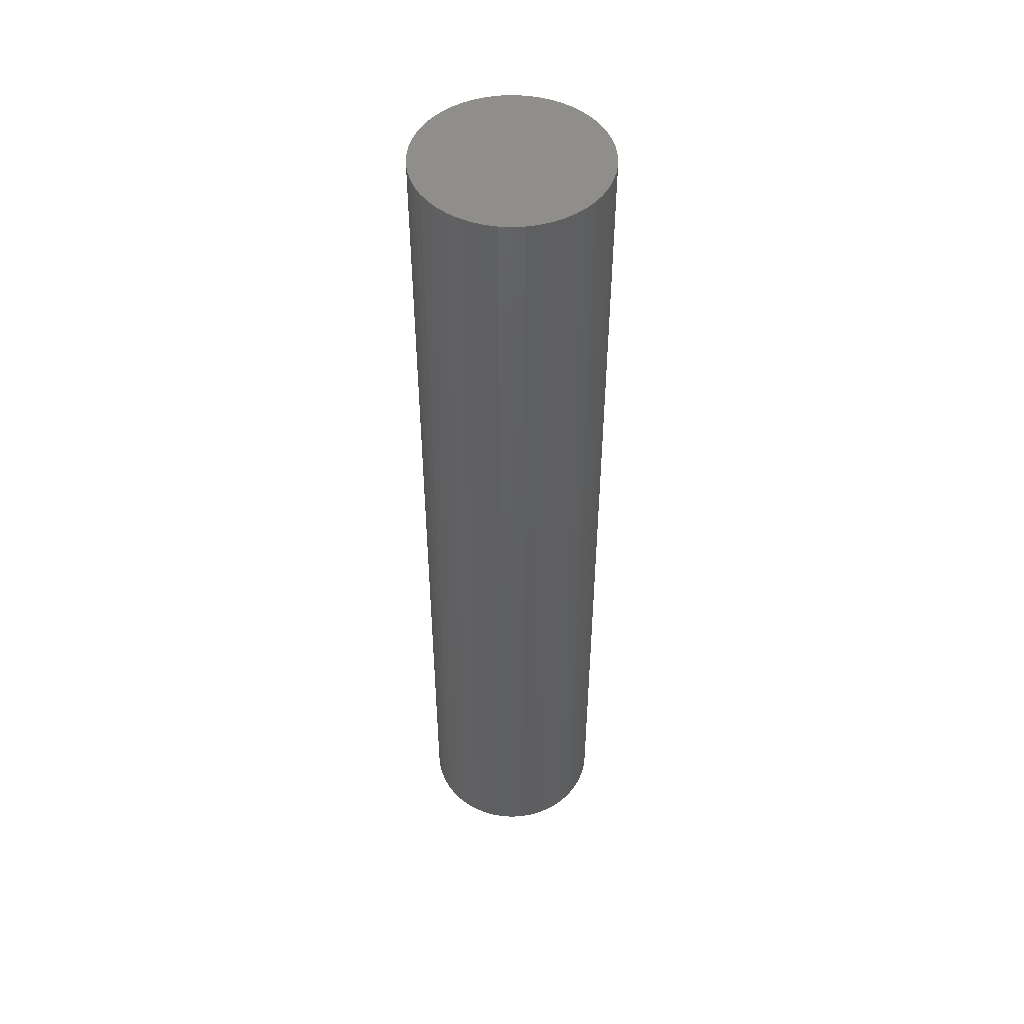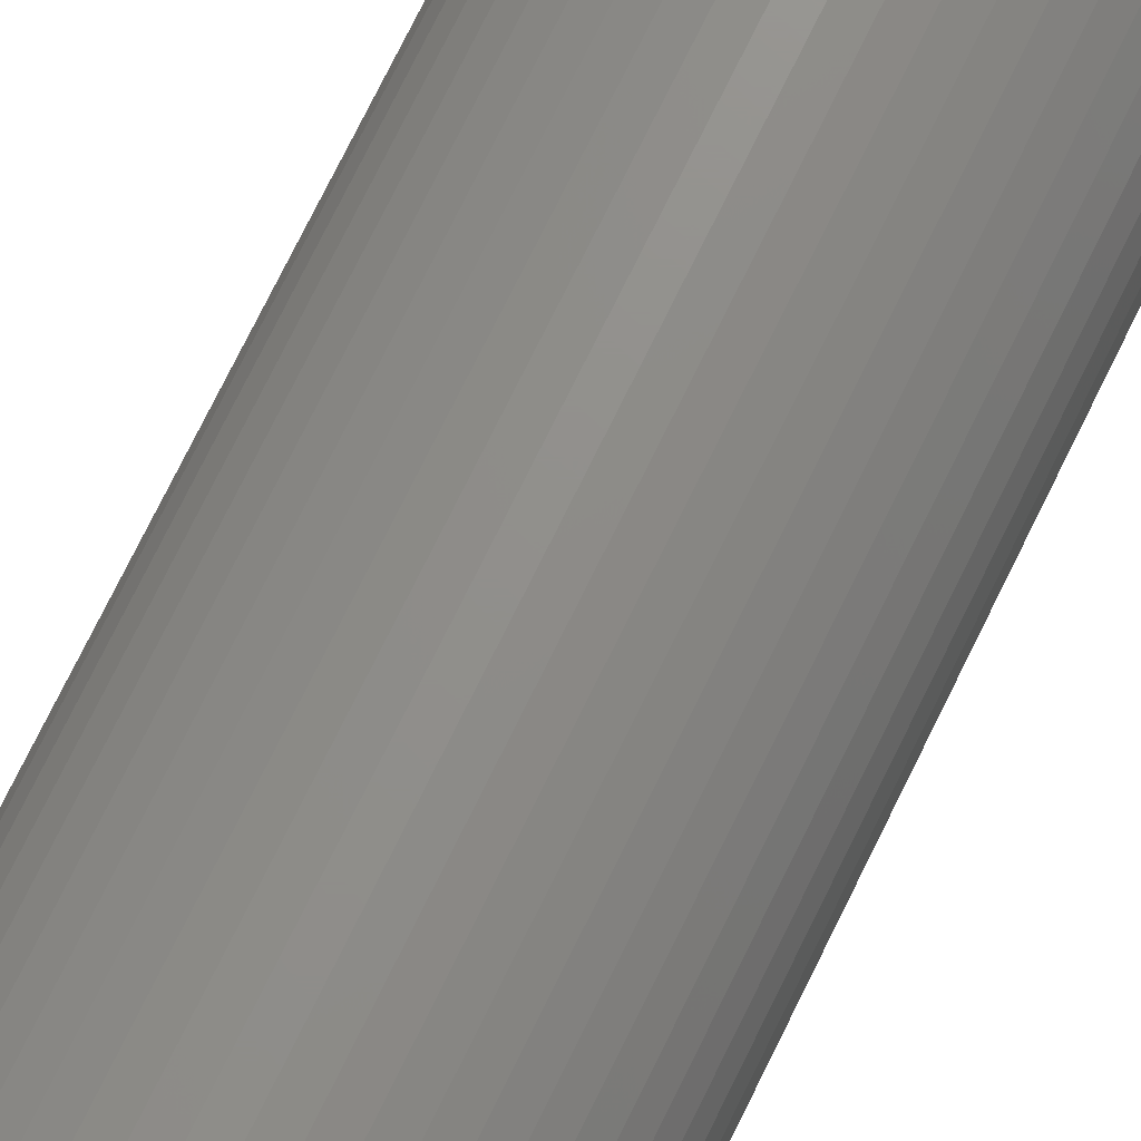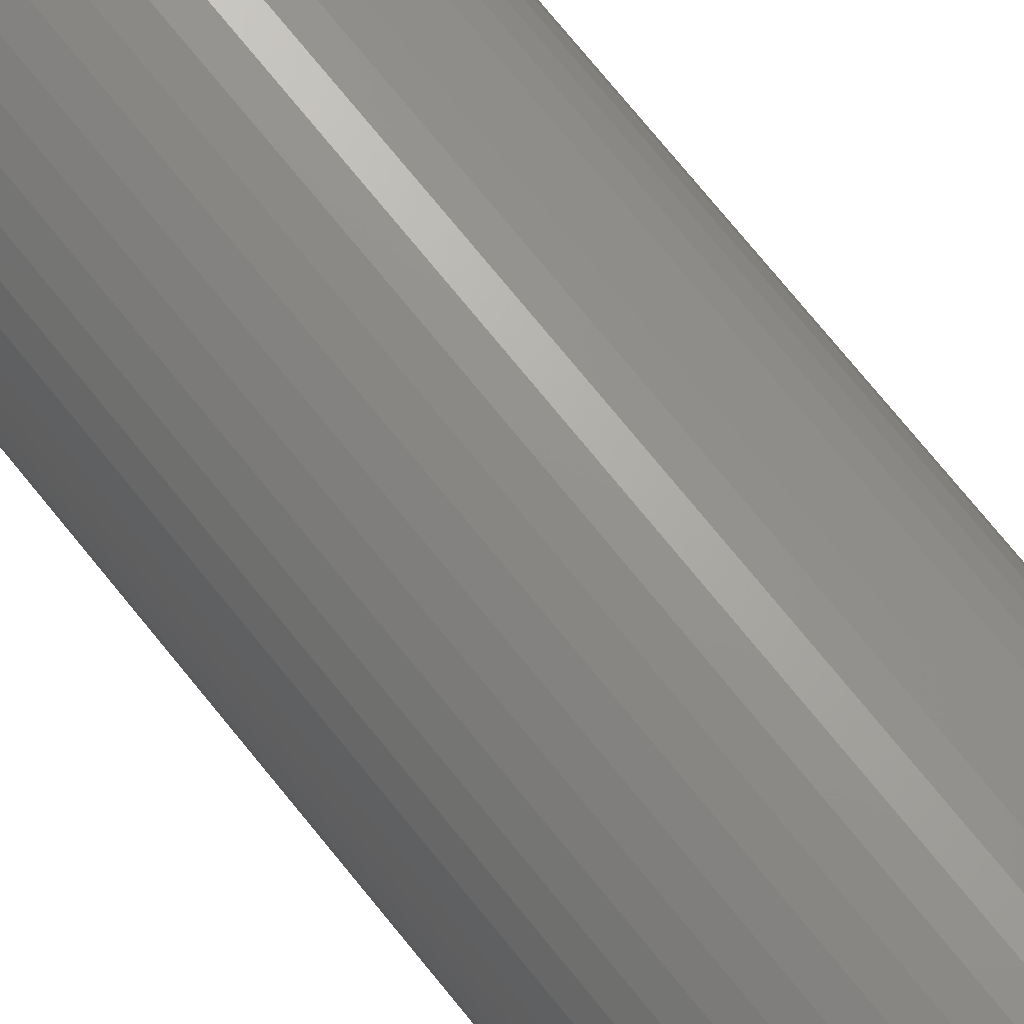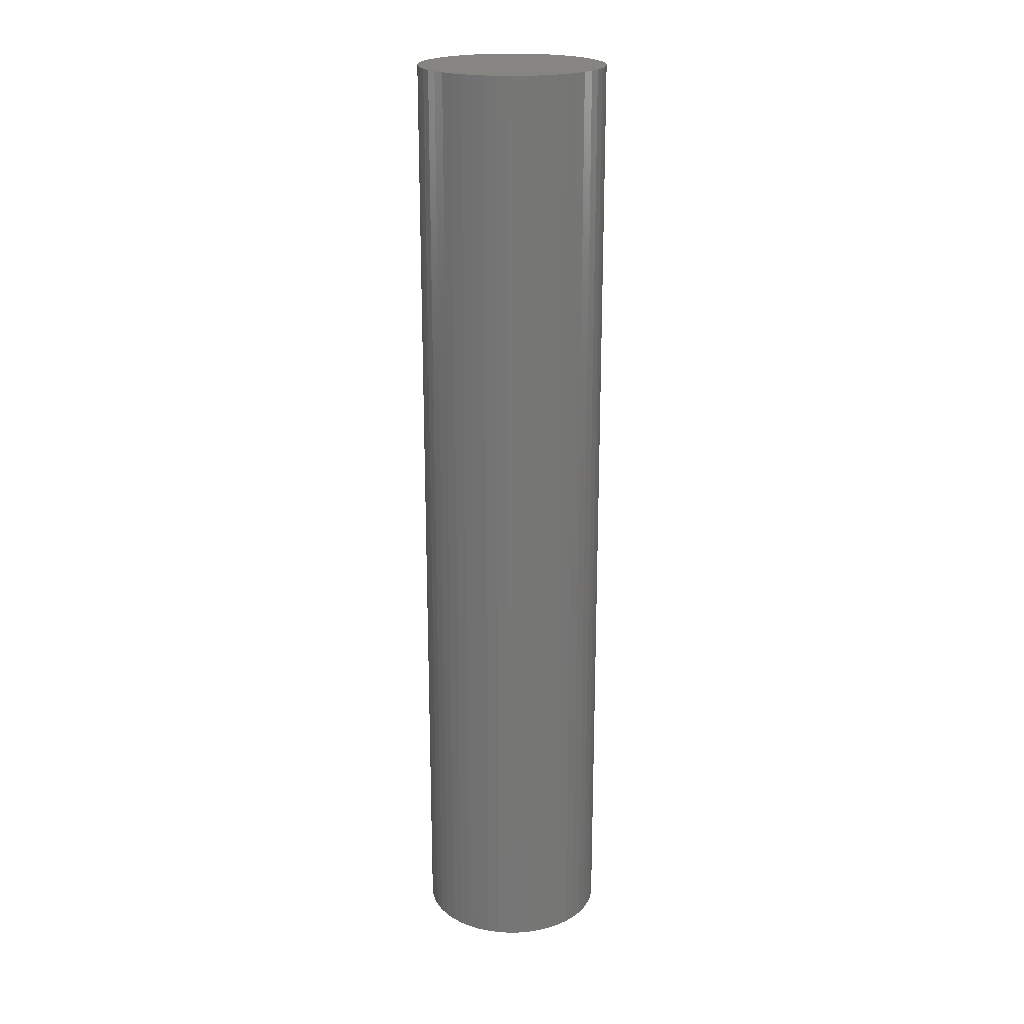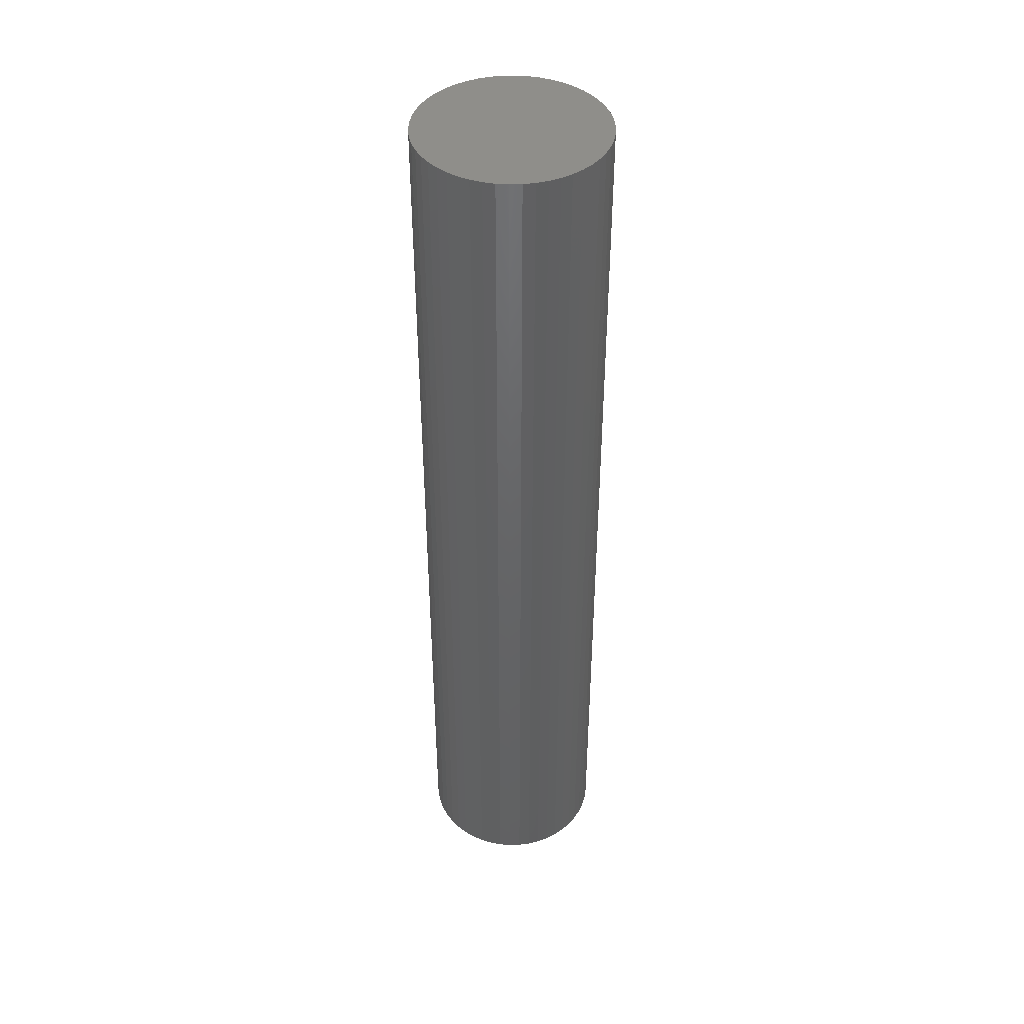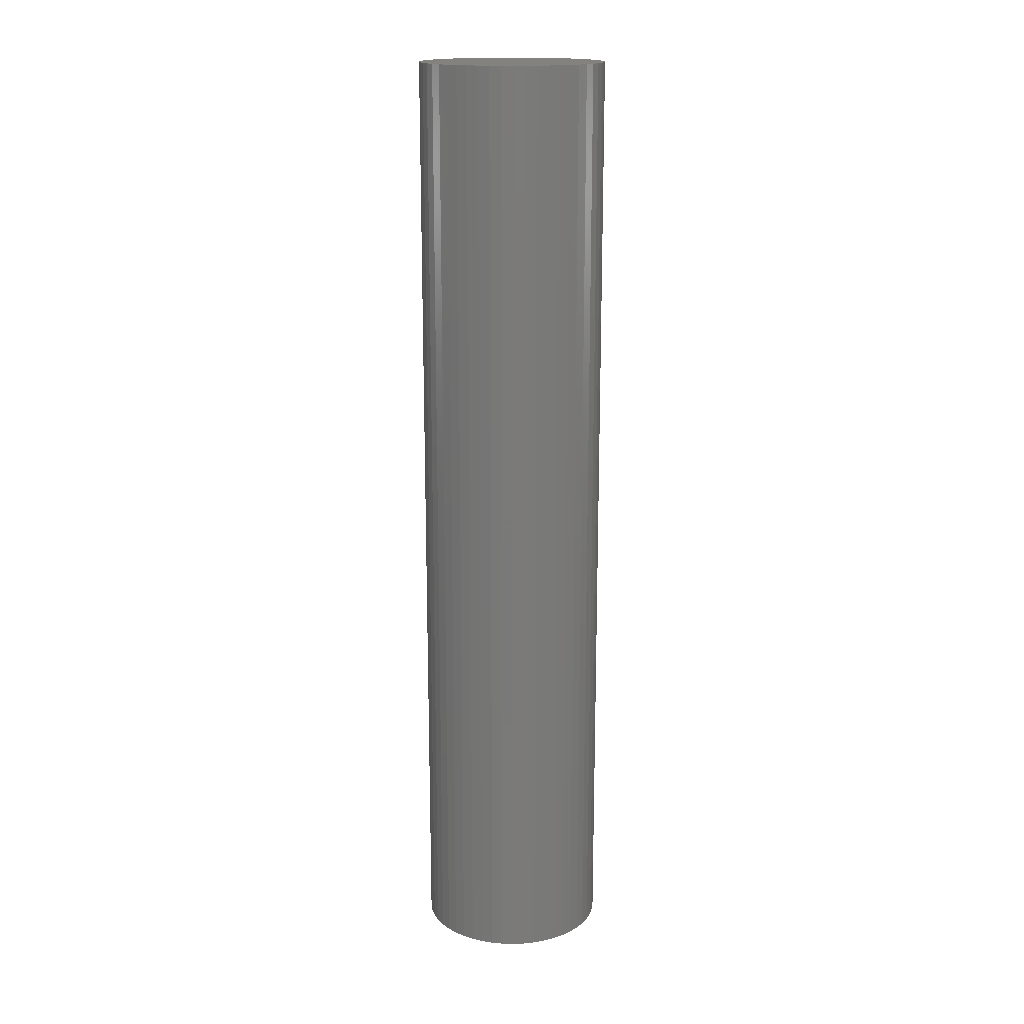
<metadata>
{"format":"stl","ext":"stl","renderer":"f3d","projection":"perspective","resolution":1024,"background":"white","views":[{"elev":48.9,"azim":83.1,"up":"+Z"},{"elev":72.5,"azim":-154.1,"up":"+Y"},{"elev":71.5,"azim":141.4,"up":"+Y"},{"elev":20.9,"azim":-174.1,"up":"+Z"},{"elev":43.1,"azim":-131.6,"up":"+Z"},{"elev":16.9,"azim":-40.5,"up":"+Z"}]}
</metadata>
<code>
# stl→obj: 100 verts, 196 faces
v 3.85 0 19.5
v 3.82 0.4825 -19.5
v 3.82 0.4825 19.5
v 3.85 0 -19.5
v -3.85 0 -19.5
v -3.82 0.4825 19.5
v -3.82 0.4825 -19.5
v -3.85 0 19.5
v 0.2417 3.842 -19.5
v -0.2417 3.842 19.5
v 0.2417 3.842 19.5
v -0.2417 3.842 -19.5
v 3.82 -0.4825 19.5
v 3.729 0.9575 19.5
v 3.729 -0.9575 19.5
v 3.58 1.417 19.5
v 3.58 -1.417 19.5
v 3.374 1.855 19.5
v 3.374 -1.855 19.5
v 3.115 2.263 19.5
v 3.115 -2.263 19.5
v 2.807 2.636 19.5
v 2.807 -2.636 19.5
v 2.454 2.966 19.5
v 2.454 -2.966 19.5
v 2.063 3.251 19.5
v 2.063 -3.251 19.5
v 1.639 3.484 19.5
v 1.639 -3.484 19.5
v 1.19 3.662 19.5
v 1.19 -3.662 19.5
v 0.7214 3.782 19.5
v 0.7214 -3.782 19.5
v 0.2417 -3.842 19.5
v -0.2417 -3.842 19.5
v -0.7214 3.782 19.5
v -0.7214 -3.782 19.5
v -1.19 3.662 19.5
v -1.19 -3.662 19.5
v -1.639 3.484 19.5
v -1.639 -3.484 19.5
v -2.063 3.251 19.5
v -2.063 -3.251 19.5
v -2.454 2.966 19.5
v -2.454 -2.966 19.5
v -2.807 2.636 19.5
v -2.807 -2.636 19.5
v -3.115 2.263 19.5
v -3.115 -2.263 19.5
v -3.374 1.855 19.5
v -3.374 -1.855 19.5
v -3.58 1.417 19.5
v -3.58 -1.417 19.5
v -3.729 0.9575 19.5
v -3.729 -0.9575 19.5
v -3.82 -0.4825 19.5
v 3.82 -0.4825 -19.5
v 3.729 -0.9575 -19.5
v 3.729 0.9575 -19.5
v 3.58 -1.417 -19.5
v 3.58 1.417 -19.5
v 3.374 -1.855 -19.5
v 3.374 1.855 -19.5
v 3.115 -2.263 -19.5
v 3.115 2.263 -19.5
v 2.807 -2.636 -19.5
v 2.807 2.636 -19.5
v 2.454 -2.966 -19.5
v 2.454 2.966 -19.5
v 2.063 -3.251 -19.5
v 2.063 3.251 -19.5
v 1.639 -3.484 -19.5
v 1.639 3.484 -19.5
v 1.19 -3.662 -19.5
v 1.19 3.662 -19.5
v 0.7214 -3.782 -19.5
v 0.7214 3.782 -19.5
v 0.2417 -3.842 -19.5
v -0.2417 -3.842 -19.5
v -0.7214 -3.782 -19.5
v -0.7214 3.782 -19.5
v -1.19 -3.662 -19.5
v -1.19 3.662 -19.5
v -1.639 -3.484 -19.5
v -1.639 3.484 -19.5
v -2.063 -3.251 -19.5
v -2.063 3.251 -19.5
v -2.454 -2.966 -19.5
v -2.454 2.966 -19.5
v -2.807 -2.636 -19.5
v -2.807 2.636 -19.5
v -3.115 -2.263 -19.5
v -3.115 2.263 -19.5
v -3.374 -1.855 -19.5
v -3.374 1.855 -19.5
v -3.58 -1.417 -19.5
v -3.58 1.417 -19.5
v -3.729 -0.9575 -19.5
v -3.729 0.9575 -19.5
v -3.82 -0.4825 -19.5
f 1 2 3
f 2 1 4
f 5 6 7
f 6 5 8
f 9 10 11
f 10 9 12
f 3 13 1
f 14 13 3
f 14 15 13
f 16 15 14
f 16 17 15
f 18 17 16
f 18 19 17
f 20 19 18
f 20 21 19
f 22 21 20
f 22 23 21
f 24 23 22
f 24 25 23
f 26 25 24
f 26 27 25
f 28 27 26
f 28 29 27
f 30 29 28
f 30 31 29
f 32 31 30
f 32 33 31
f 11 33 32
f 11 34 33
f 10 34 11
f 10 35 34
f 36 35 10
f 36 37 35
f 38 37 36
f 38 39 37
f 40 39 38
f 40 41 39
f 42 41 40
f 42 43 41
f 44 43 42
f 44 45 43
f 46 45 44
f 46 47 45
f 48 47 46
f 48 49 47
f 50 49 48
f 50 51 49
f 52 51 50
f 52 53 51
f 54 53 52
f 54 55 53
f 6 55 54
f 6 56 55
f 56 6 8
f 57 2 4
f 58 2 57
f 58 59 2
f 60 59 58
f 60 61 59
f 62 61 60
f 62 63 61
f 64 63 62
f 64 65 63
f 66 65 64
f 66 67 65
f 68 67 66
f 68 69 67
f 70 69 68
f 70 71 69
f 72 71 70
f 72 73 71
f 74 73 72
f 74 75 73
f 76 75 74
f 76 77 75
f 78 77 76
f 78 9 77
f 79 9 78
f 79 12 9
f 80 12 79
f 80 81 12
f 82 81 80
f 82 83 81
f 84 83 82
f 84 85 83
f 86 85 84
f 86 87 85
f 88 87 86
f 88 89 87
f 90 89 88
f 90 91 89
f 92 91 90
f 92 93 91
f 94 93 92
f 94 95 93
f 96 95 94
f 96 97 95
f 98 97 96
f 98 99 97
f 100 99 98
f 100 7 99
f 7 100 5
f 89 46 44
f 46 89 91
f 16 63 18
f 63 16 61
f 73 30 28
f 30 73 75
f 69 26 24
f 26 69 71
f 97 50 95
f 50 97 52
f 99 52 97
f 52 99 54
f 85 42 40
f 42 85 87
f 81 38 36
f 38 81 83
f 17 58 15
f 58 17 60
f 3 59 14
f 59 3 2
f 67 24 22
f 24 67 69
f 18 65 20
f 65 18 63
f 75 32 30
f 32 75 77
f 93 46 91
f 46 93 48
f 83 40 38
f 40 83 85
f 12 36 10
f 36 12 81
f 13 4 1
f 4 13 57
f 90 45 47
f 45 90 88
f 94 53 96
f 53 94 51
f 96 55 98
f 55 96 53
f 92 51 94
f 51 92 49
f 79 34 35
f 34 79 78
f 72 27 29
f 27 72 70
f 68 23 25
f 23 68 66
f 19 60 17
f 60 19 62
f 21 62 19
f 62 21 64
f 14 61 16
f 61 14 59
f 20 67 22
f 67 20 65
f 77 11 32
f 11 77 9
f 71 28 26
f 28 71 73
f 95 48 93
f 48 95 50
f 7 54 99
f 54 7 6
f 87 44 42
f 44 87 89
f 15 57 13
f 57 15 58
f 84 39 41
f 39 84 82
f 90 49 92
f 49 90 47
f 100 8 5
f 8 100 56
f 74 29 31
f 29 74 72
f 76 31 33
f 31 76 74
f 78 33 34
f 33 78 76
f 23 64 21
f 64 23 66
f 80 35 37
f 35 80 79
f 86 41 43
f 41 86 84
f 98 56 100
f 56 98 55
f 70 25 27
f 25 70 68
f 82 37 39
f 37 82 80
f 88 43 45
f 43 88 86

</code>
